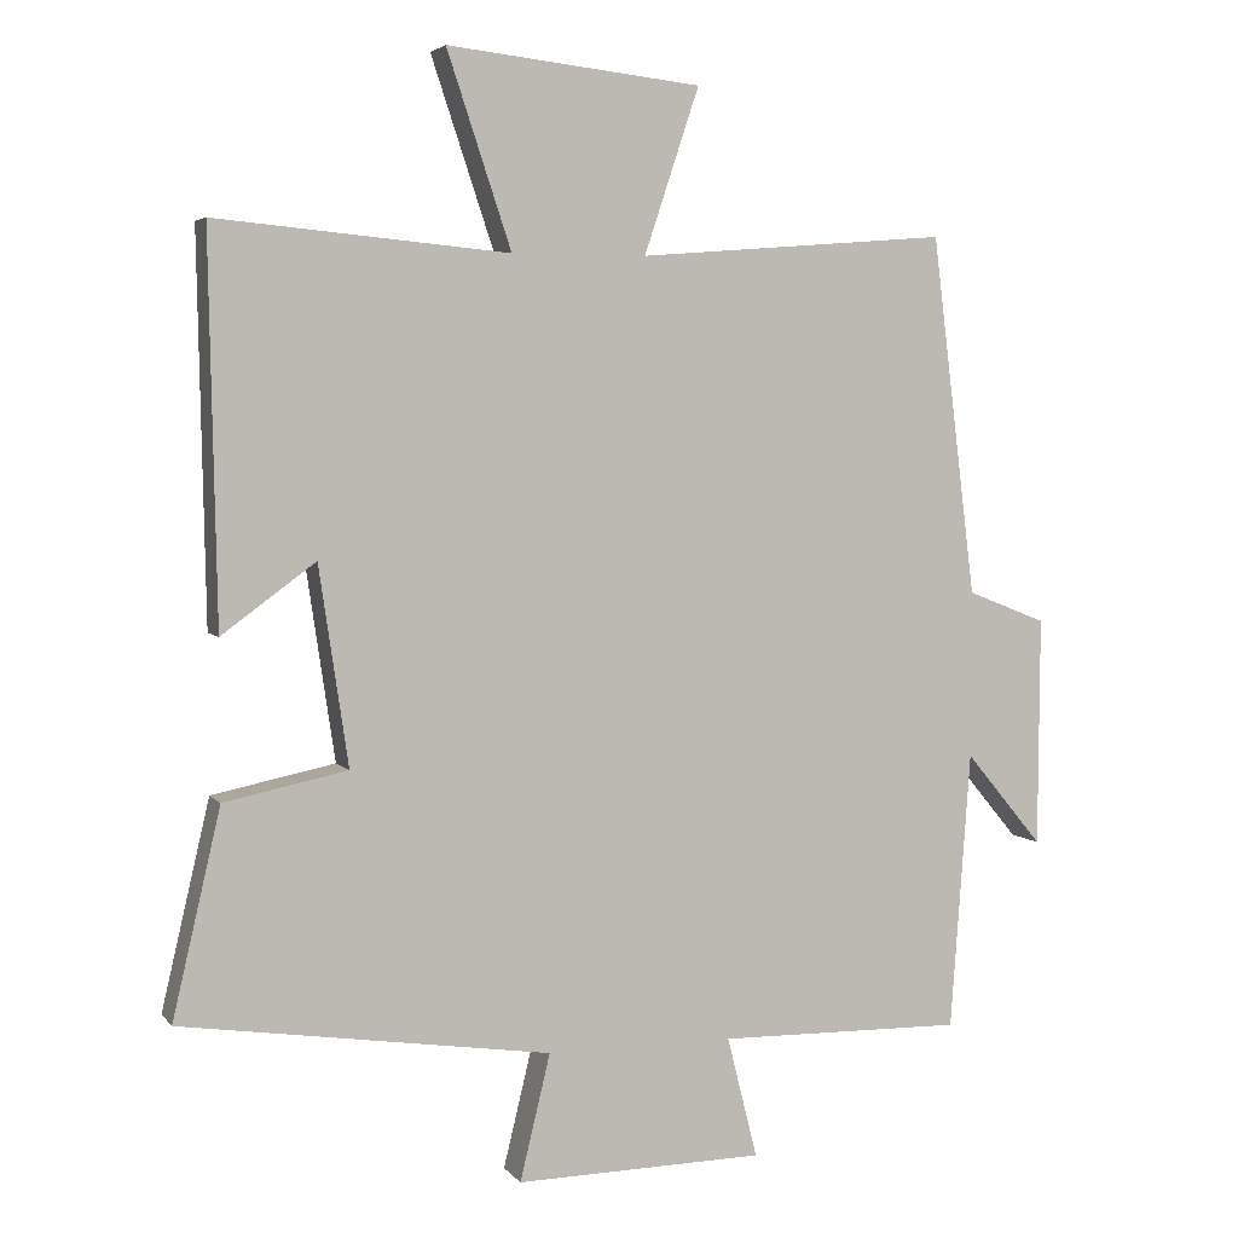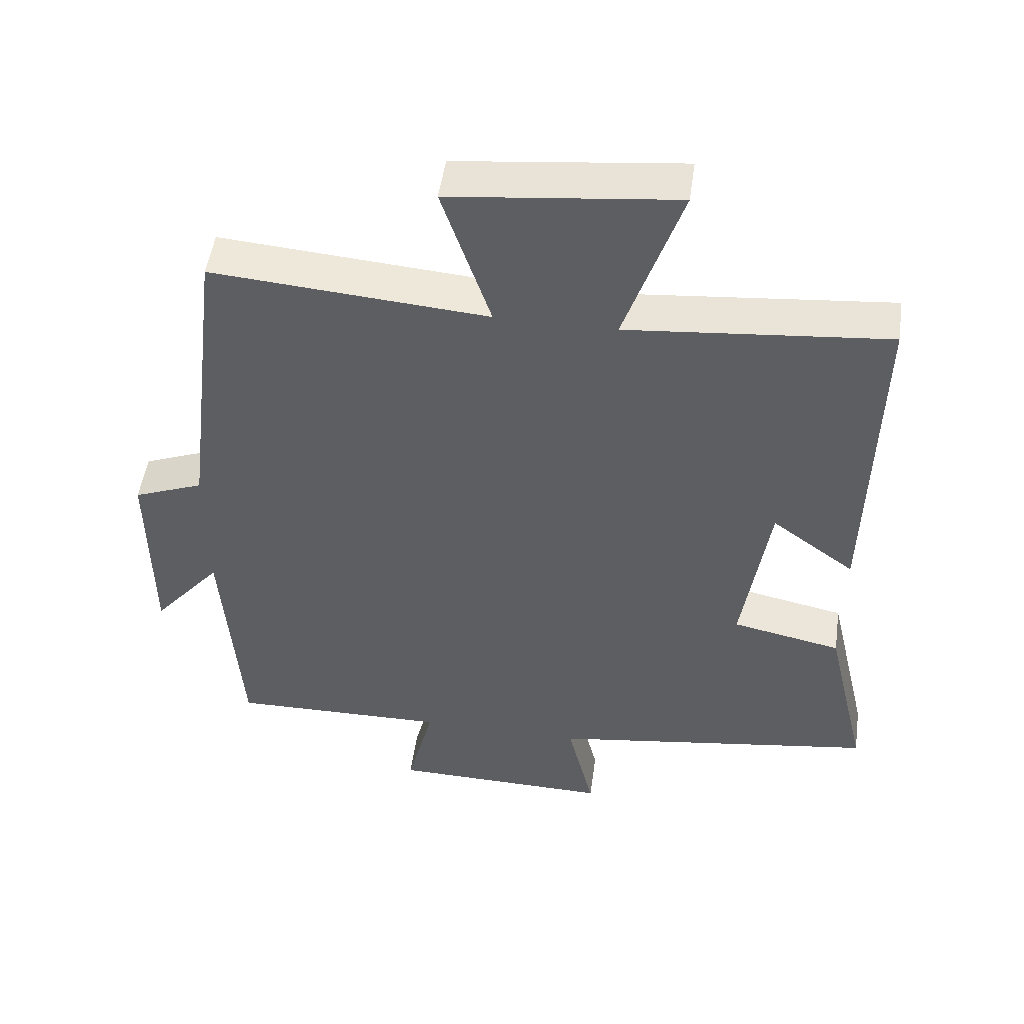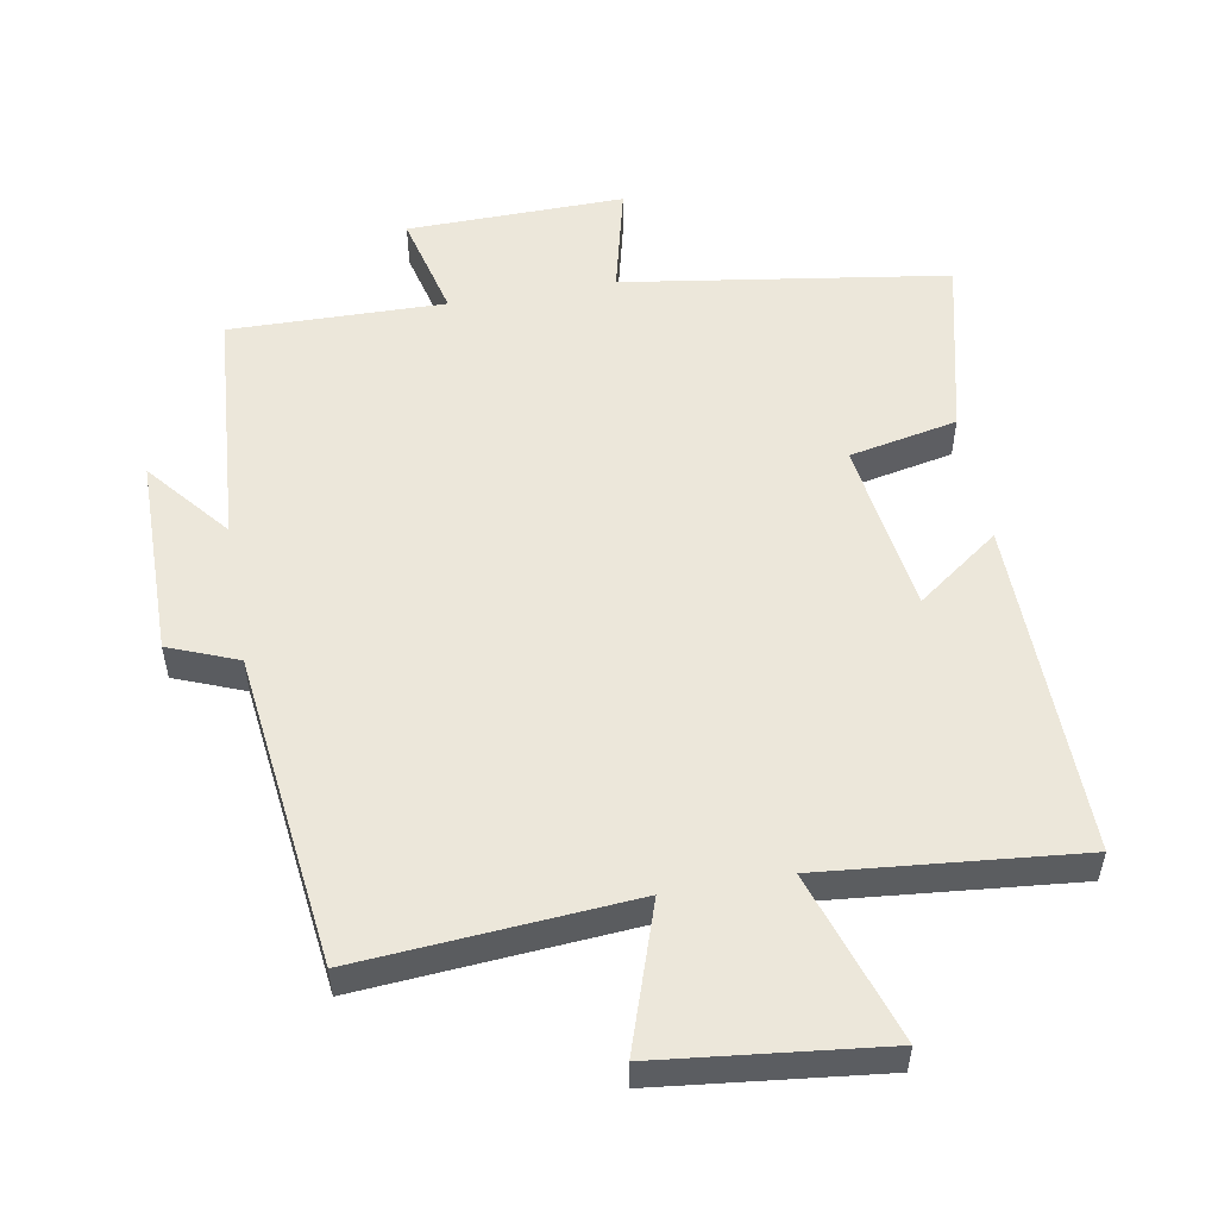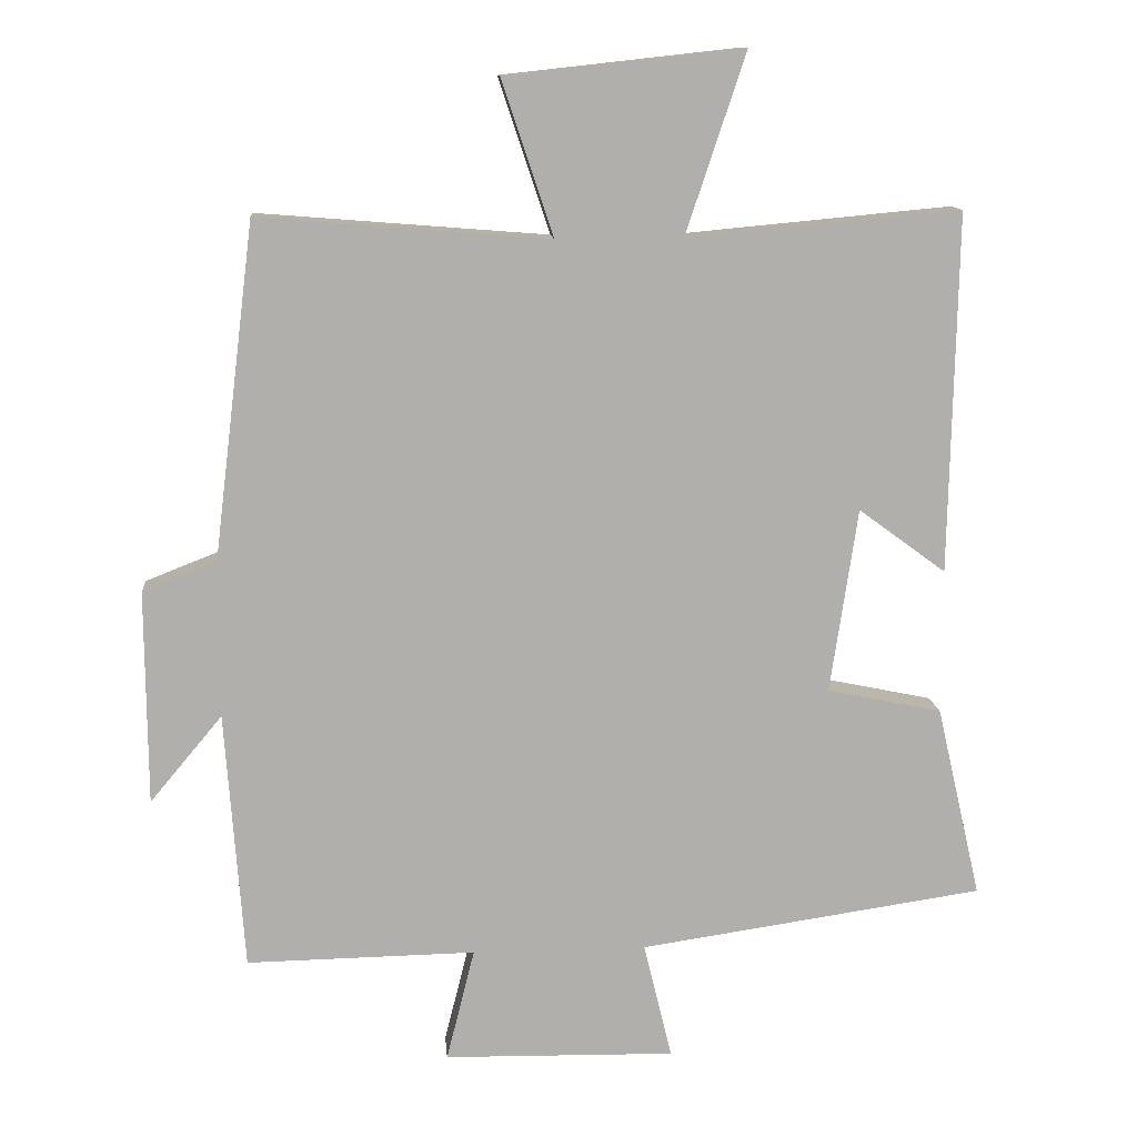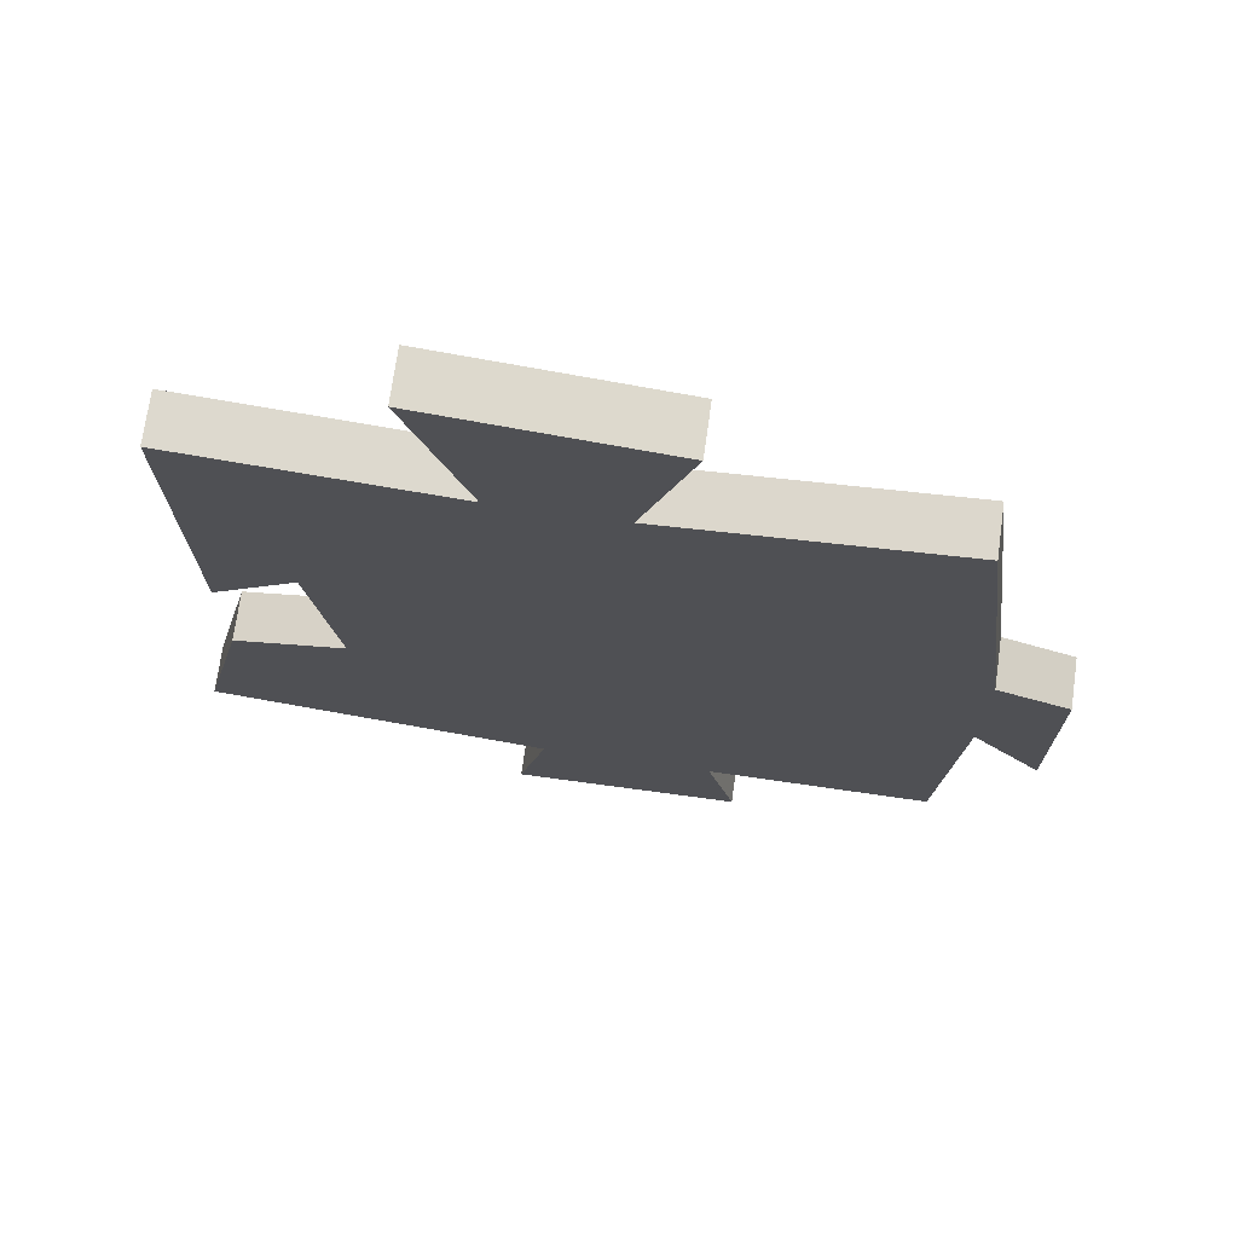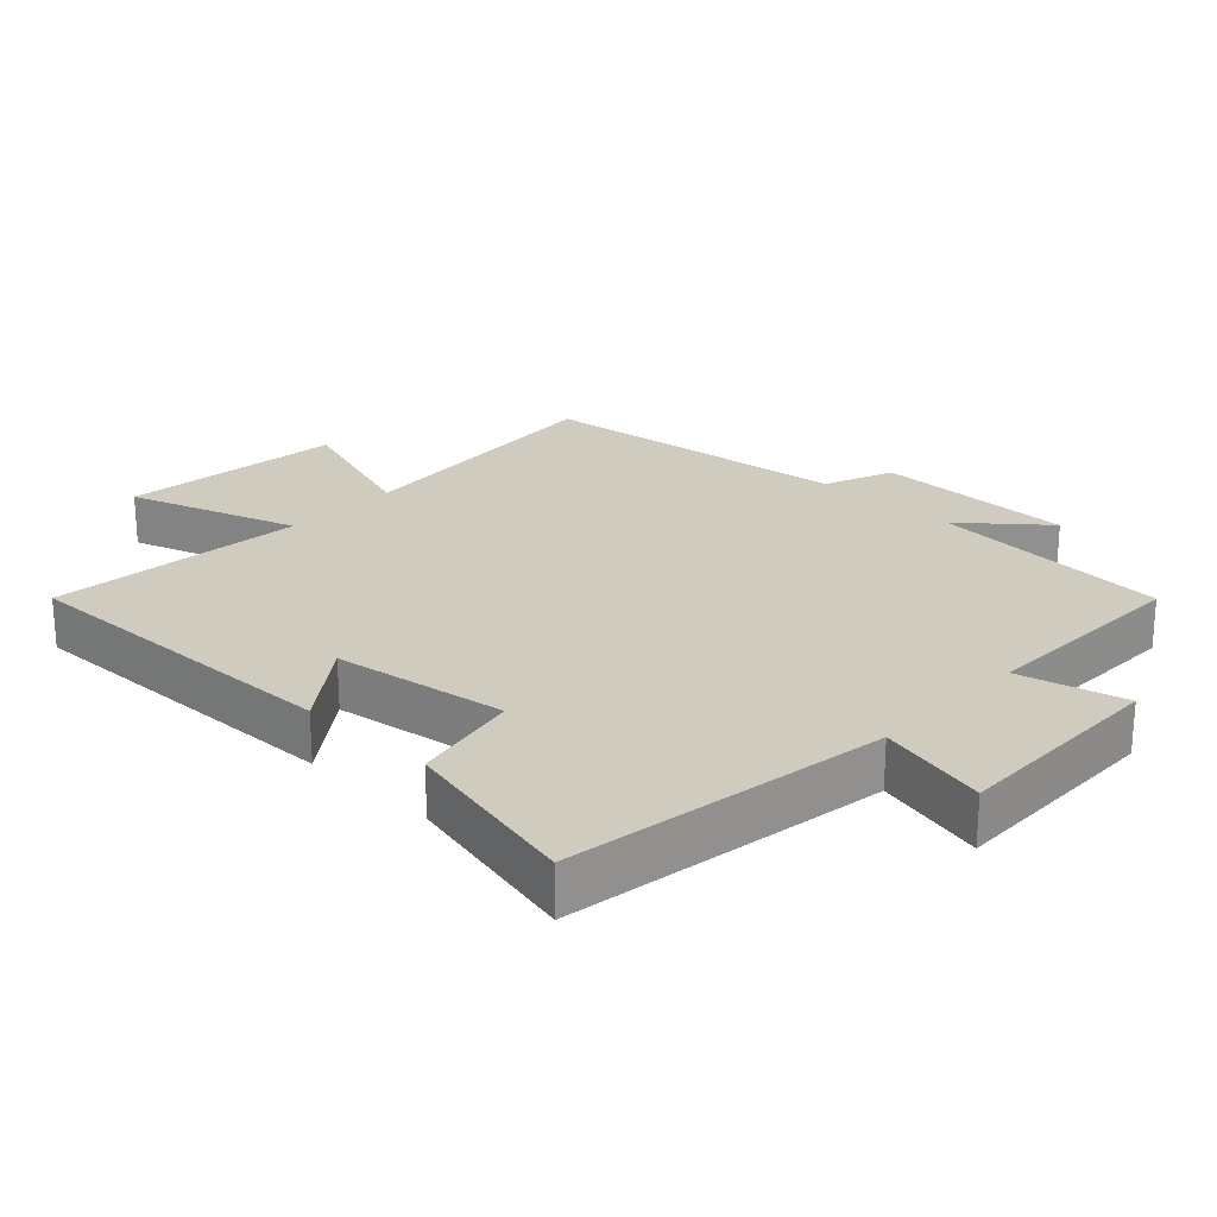
<metadata>
{"format":"obj","ext":"obj","renderer":"f3d","projection":"perspective","resolution":1024,"background":"white","views":[{"elev":4.2,"azim":160.5,"up":"+Z"},{"elev":50.2,"azim":8.0,"up":"+Z"},{"elev":53.7,"azim":-9.9,"up":"+Y"},{"elev":12.1,"azim":-4.9,"up":"+Z"},{"elev":71.8,"azim":-172.0,"up":"+Z"},{"elev":23.7,"azim":133.5,"up":"+Y"}]}
</metadata>
<code>
v -0.443 0.07 0.532
v -0.042 0.07 0.5
v -0.113 0.07 0.713
v 0.215 0.07 0.749
v 0.132 0.07 0.5
v 0.51 0.07 0.535
v 0.5 0.07 0.037
v 0.379 0.07 0.126
v 0.341 0.07 -0.13
v 0.5 0.07 -0.163
v 0.562 0.07 -0.43
v 0.085 0.07 -0.5
v 0.124 0.07 -0.662
v -0.196 0.07 -0.656
v -0.157 0.07 -0.5
v -0.474 0.07 -0.505
v -0.5 0.07 -0.147
v -0.6 0.07 -0.267
v -0.602 0.07 0.029
v -0.5 0.07 0.069
v -0.443 0 0.532
v -0.042 0 0.5
v -0.113 0 0.713
v 0.215 0 0.749
v 0.132 0 0.5
v 0.51 0 0.535
v 0.5 0 0.037
v 0.379 0 0.126
v 0.341 0 -0.13
v 0.5 0 -0.163
v 0.562 0 -0.43
v 0.085 0 -0.5
v 0.124 0 -0.662
v -0.196 0 -0.656
v -0.157 0 -0.5
v -0.474 0 -0.505
v -0.5 0 -0.147
v -0.6 0 -0.267
v -0.602 0 0.029
v -0.5 0 0.069
f 17 18 19 20
f 20 1 2
f 17 20 2
f 16 17 2
f 15 16 2
f 12 13 14 15
f 11 12 15
f 10 11 15
f 9 10 15
f 8 9 15 2
f 5 6 7 8
f 5 8 2 3
f 3 4 5
f 40 39 38 37
f 22 21 40
f 22 40 37
f 22 37 36
f 22 36 35
f 35 34 33 32
f 35 32 31
f 35 31 30
f 35 30 29
f 22 35 29 28
f 28 27 26 25
f 23 22 28 25
f 25 24 23
f 1 21 22 2
f 2 22 23 3
f 3 23 24 4
f 4 24 25 5
f 5 25 26 6
f 6 26 27 7
f 7 27 28 8
f 8 28 29 9
f 9 29 30 10
f 10 30 31 11
f 11 31 32 12
f 12 32 33 13
f 13 33 34 14
f 14 34 35 15
f 15 35 36 16
f 16 36 37 17
f 17 37 38 18
f 18 38 39 19
f 19 39 40 20
f 20 40 21 1

</code>
